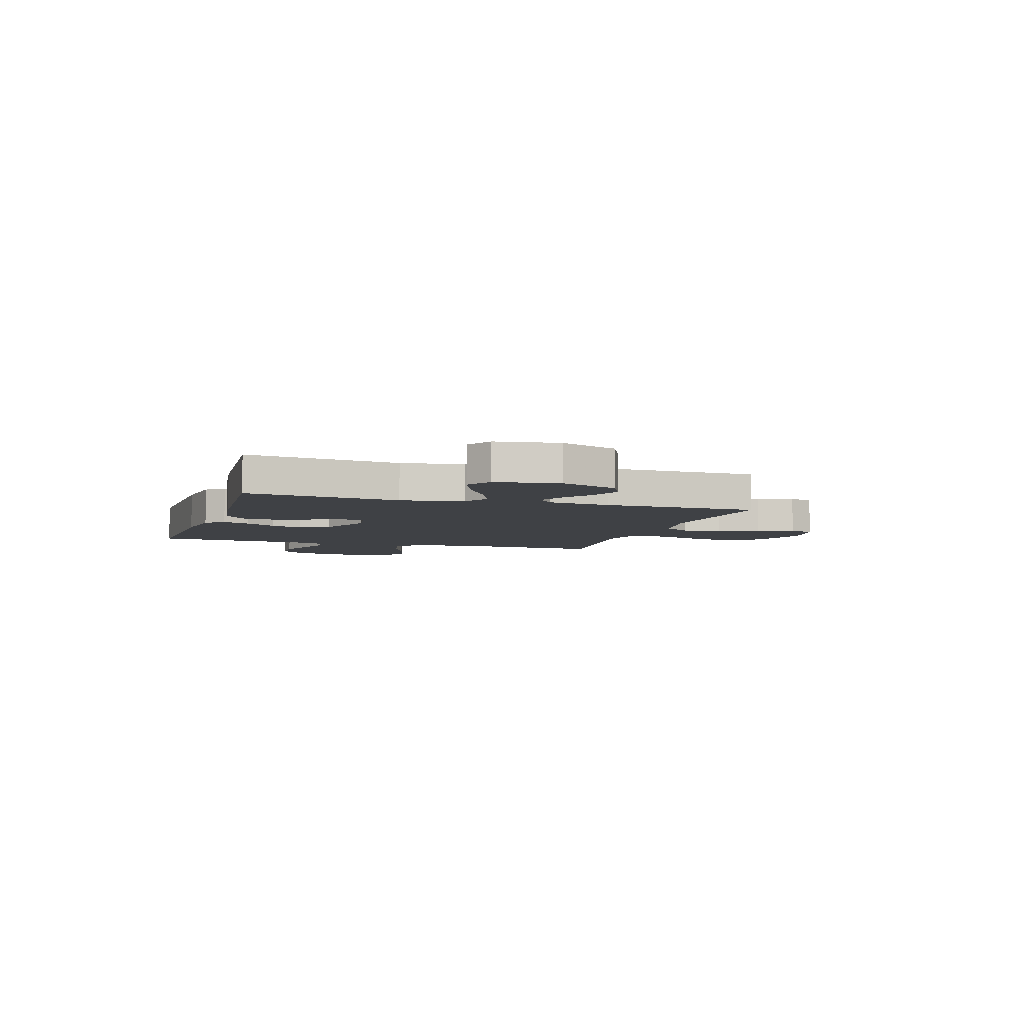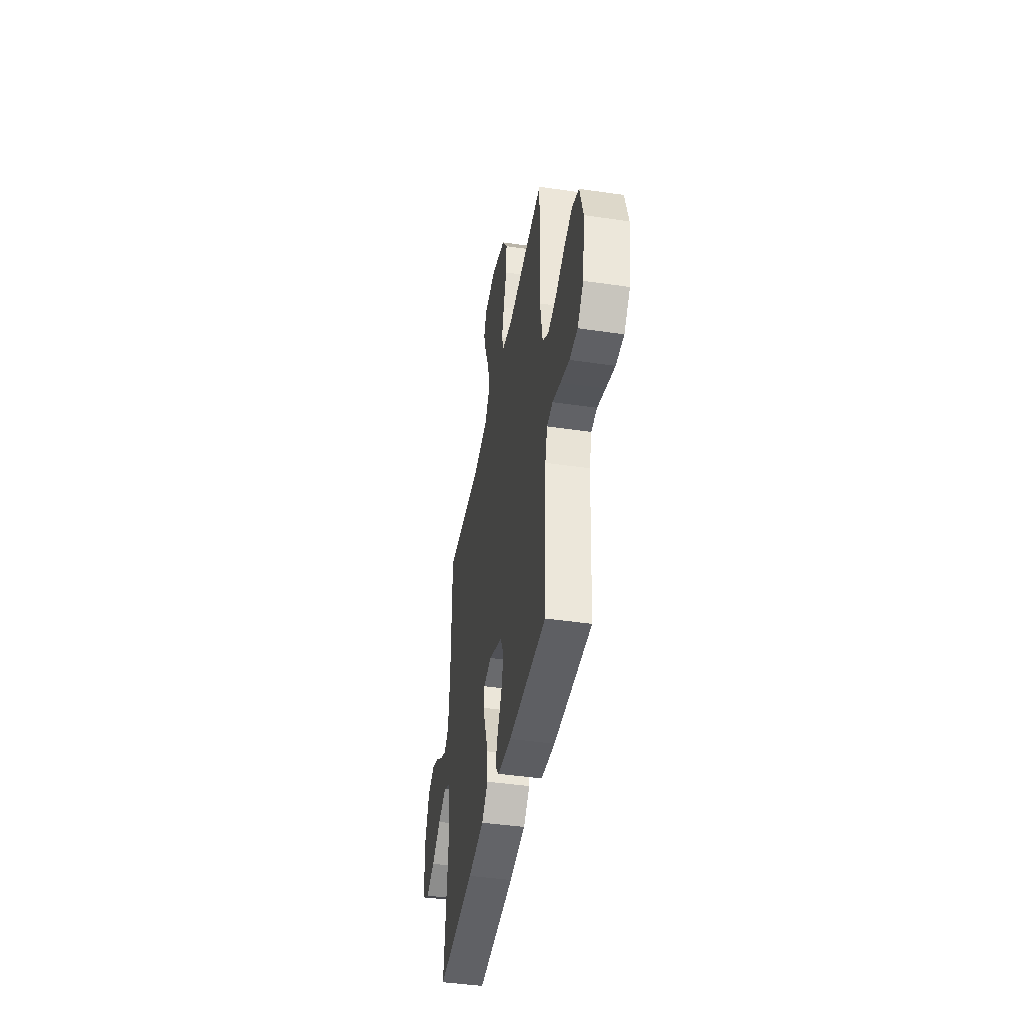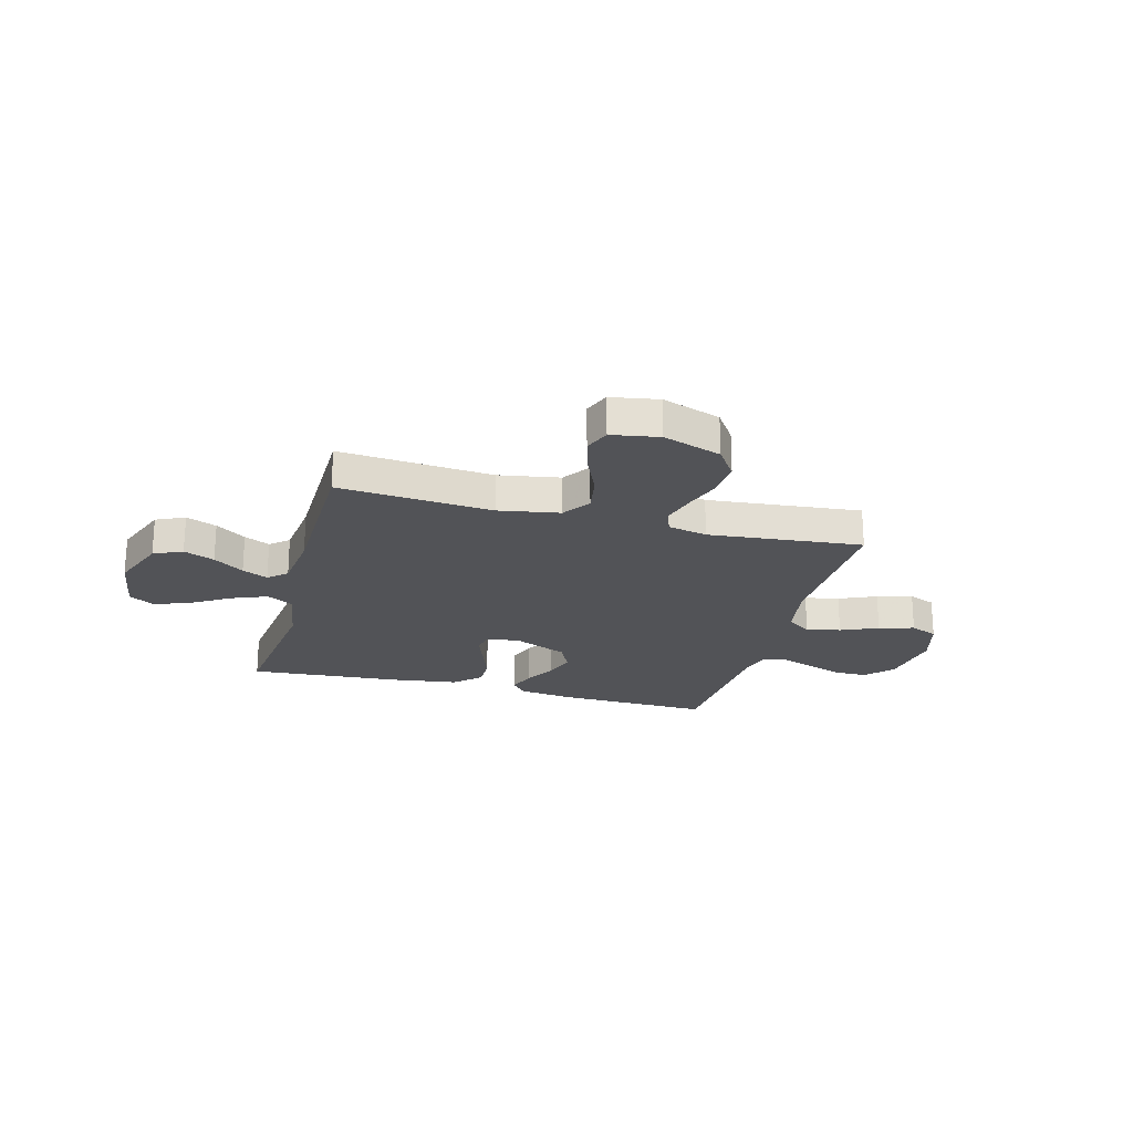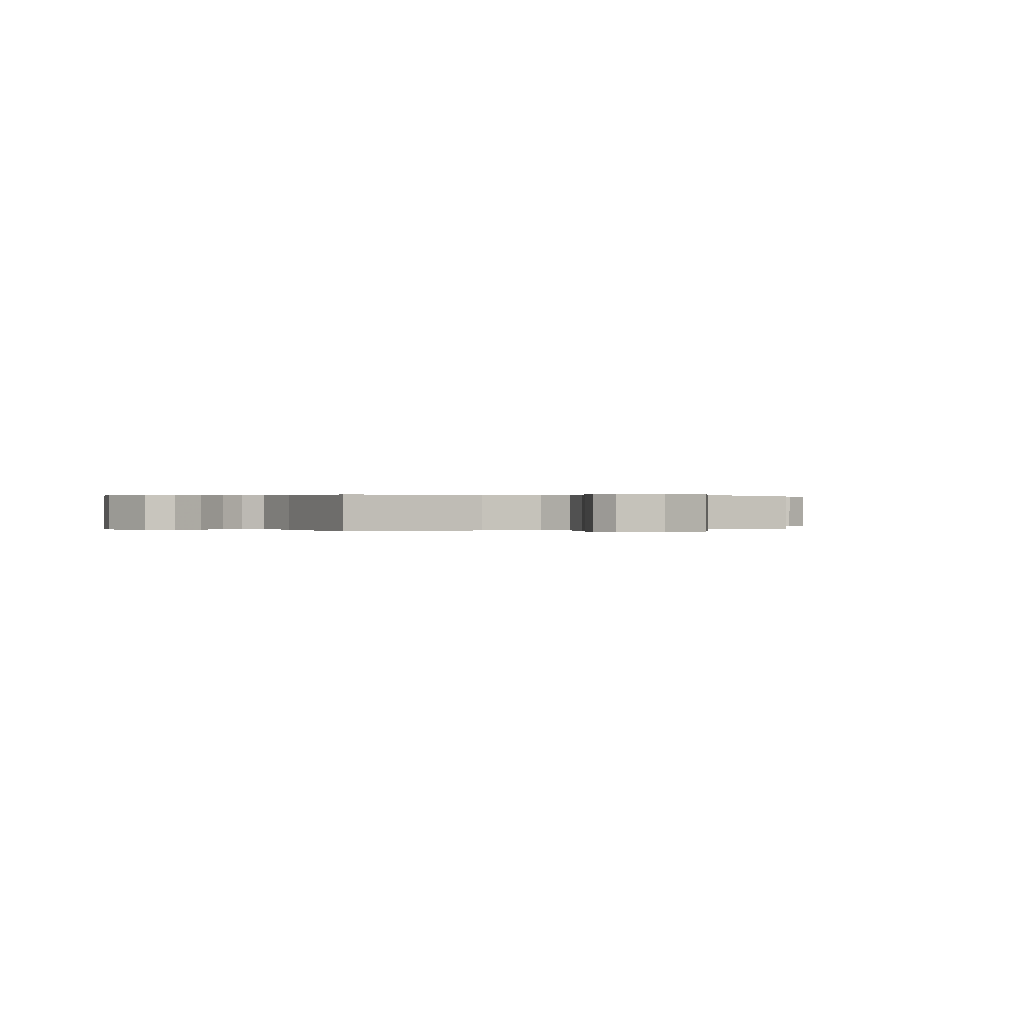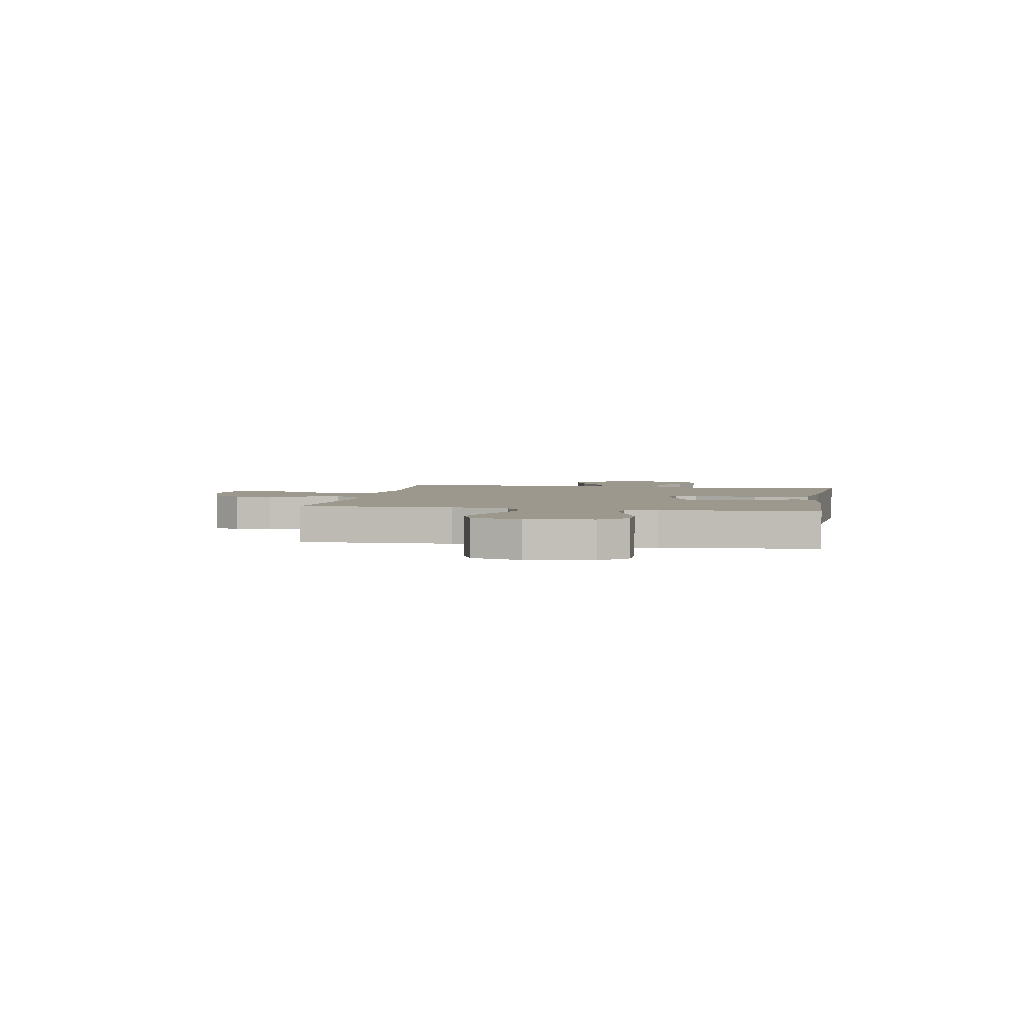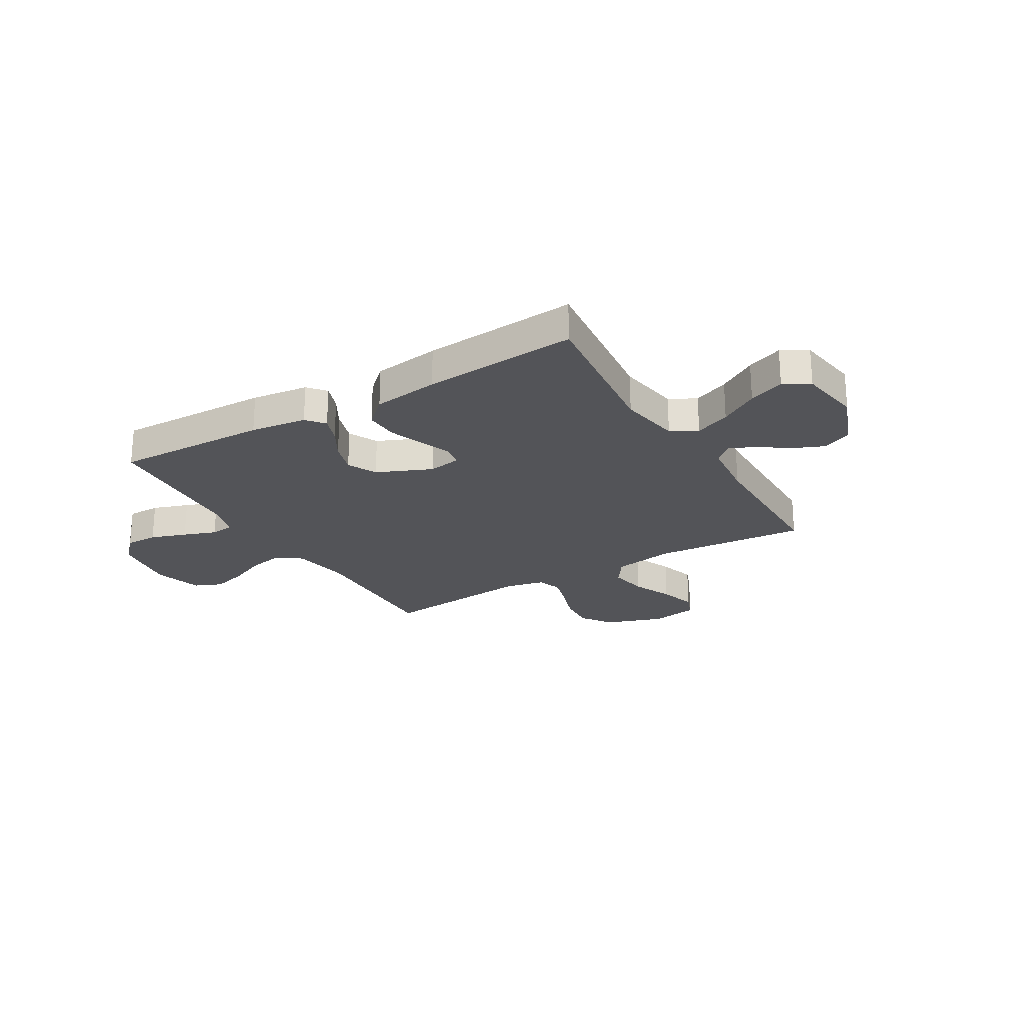
<metadata>
{"format":"obj","ext":"obj","renderer":"f3d","projection":"perspective","resolution":1024,"background":"white","views":[{"elev":-5.7,"azim":-107.5,"up":"+Y"},{"elev":-43.4,"azim":80.2,"up":"+Z"},{"elev":-22.3,"azim":-15.1,"up":"+Y"},{"elev":0.2,"azim":-26.0,"up":"+Y"},{"elev":3.2,"azim":100.5,"up":"+Y"},{"elev":-23.5,"azim":-149.3,"up":"+Y"}]}
</metadata>
<code>
v 0.5 0.07 0.5
v 0.492 0.07 0.2
v 0.511 0.07 0.087
v 0.559 0.07 0.053
v 0.626 0.07 0.067
v 0.699 0.07 0.099
v 0.768 0.07 0.119
v 0.822 0.07 0.096
v 0.849 0.07 0
v 0.83 0.07 -0.128
v 0.782 0.07 -0.179
v 0.718 0.07 -0.179
v 0.648 0.07 -0.155
v 0.584 0.07 -0.132
v 0.537 0.07 -0.138
v 0.519 0.07 -0.2
v 0.5 0.07 -0.5
v 0.2 0.07 -0.492
v 0.09 0.07 -0.478
v 0.061 0.07 -0.443
v 0.08 0.07 -0.391
v 0.115 0.07 -0.331
v 0.135 0.07 -0.268
v 0.107 0.07 -0.211
v 0 0.07 -0.165
v -0.064 0.07 -0.176
v -0.071 0.07 -0.218
v -0.048 0.07 -0.28
v -0.023 0.07 -0.348
v -0.021 0.07 -0.412
v -0.071 0.07 -0.459
v -0.2 0.07 -0.477
v -0.5 0.07 -0.5
v -0.466 0.07 -0.2
v -0.486 0.07 -0.079
v -0.537 0.07 -0.051
v -0.606 0.07 -0.079
v -0.681 0.07 -0.125
v -0.751 0.07 -0.152
v -0.801 0.07 -0.123
v -0.82 0.07 0
v -0.777 0.07 0.112
v -0.721 0.07 0.138
v -0.661 0.07 0.113
v -0.602 0.07 0.072
v -0.552 0.07 0.049
v -0.516 0.07 0.08
v -0.503 0.07 0.2
v -0.5 0.07 0.5
v -0.2 0.07 0.476
v -0.081 0.07 0.497
v -0.044 0.07 0.551
v -0.057 0.07 0.625
v -0.091 0.07 0.704
v -0.113 0.07 0.776
v -0.093 0.07 0.827
v 0 0.07 0.843
v 0.114 0.07 0.804
v 0.155 0.07 0.744
v 0.15 0.07 0.672
v 0.125 0.07 0.599
v 0.107 0.07 0.534
v 0.123 0.07 0.487
v 0.2 0.07 0.47
v 0.5 0 0.5
v 0.492 0 0.2
v 0.511 0 0.087
v 0.559 0 0.053
v 0.626 0 0.067
v 0.699 0 0.099
v 0.768 0 0.119
v 0.822 0 0.096
v 0.849 0 0
v 0.83 0 -0.128
v 0.782 0 -0.179
v 0.718 0 -0.179
v 0.648 0 -0.155
v 0.584 0 -0.132
v 0.537 0 -0.138
v 0.519 0 -0.2
v 0.5 0 -0.5
v 0.2 0 -0.492
v 0.09 0 -0.478
v 0.061 0 -0.443
v 0.08 0 -0.391
v 0.115 0 -0.331
v 0.135 0 -0.268
v 0.107 0 -0.211
v 0 0 -0.165
v -0.064 0 -0.176
v -0.071 0 -0.218
v -0.048 0 -0.28
v -0.023 0 -0.348
v -0.021 0 -0.412
v -0.071 0 -0.459
v -0.2 0 -0.477
v -0.5 0 -0.5
v -0.466 0 -0.2
v -0.486 0 -0.079
v -0.537 0 -0.051
v -0.606 0 -0.079
v -0.681 0 -0.125
v -0.751 0 -0.152
v -0.801 0 -0.123
v -0.82 0 0
v -0.777 0 0.112
v -0.721 0 0.138
v -0.661 0 0.113
v -0.602 0 0.072
v -0.552 0 0.049
v -0.516 0 0.08
v -0.503 0 0.2
v -0.5 0 0.5
v -0.2 0 0.476
v -0.081 0 0.497
v -0.044 0 0.551
v -0.057 0 0.625
v -0.091 0 0.704
v -0.113 0 0.776
v -0.093 0 0.827
v 0 0 0.843
v 0.114 0 0.804
v 0.155 0 0.744
v 0.15 0 0.672
v 0.125 0 0.599
v 0.107 0 0.534
v 0.123 0 0.487
v 0.2 0 0.47
f 58 59 60 61
f 58 61 62
f 57 58 62
f 56 57 62 63
f 53 54 55 56
f 48 49 50
f 47 48 50 51
f 42 43 44 45
f 42 45 46
f 41 42 46
f 40 41 46
f 37 38 39 40
f 36 37 40 46
f 35 36 46 47
f 31 32 33 34
f 31 34 35
f 27 28 29 30
f 27 30 31 35
f 19 20 21 22
f 19 22 23
f 16 17 18 19
f 15 16 19 23
f 11 12 13 14
f 9 10 11 14
f 9 14 15
f 5 6 7 8
f 4 5 8 9
f 64 1 2
f 63 64 2 3
f 53 56 63
f 52 53 63 3
f 27 35 47 51
f 26 27 51 52
f 25 26 52 3
f 9 15 23 24
f 4 9 24 25
f 3 4 25
f 125 124 123 122
f 126 125 122
f 126 122 121
f 127 126 121 120
f 120 119 118 117
f 114 113 112
f 115 114 112 111
f 109 108 107 106
f 110 109 106
f 110 106 105
f 110 105 104
f 104 103 102 101
f 110 104 101 100
f 111 110 100 99
f 98 97 96 95
f 99 98 95
f 94 93 92 91
f 99 95 94 91
f 86 85 84 83
f 87 86 83
f 83 82 81 80
f 87 83 80 79
f 78 77 76 75
f 78 75 74 73
f 79 78 73
f 72 71 70 69
f 73 72 69 68
f 66 65 128
f 67 66 128 127
f 127 120 117
f 67 127 117 116
f 115 111 99 91
f 116 115 91 90
f 67 116 90 89
f 88 87 79 73
f 89 88 73 68
f 89 68 67
f 1 65 66 2
f 2 66 67 3
f 3 67 68 4
f 4 68 69 5
f 5 69 70 6
f 6 70 71 7
f 7 71 72 8
f 8 72 73 9
f 9 73 74 10
f 10 74 75 11
f 11 75 76 12
f 12 76 77 13
f 13 77 78 14
f 14 78 79 15
f 15 79 80 16
f 16 80 81 17
f 17 81 82 18
f 18 82 83 19
f 19 83 84 20
f 20 84 85 21
f 21 85 86 22
f 22 86 87 23
f 23 87 88 24
f 24 88 89 25
f 25 89 90 26
f 26 90 91 27
f 27 91 92 28
f 28 92 93 29
f 29 93 94 30
f 30 94 95 31
f 31 95 96 32
f 32 96 97 33
f 33 97 98 34
f 34 98 99 35
f 35 99 100 36
f 36 100 101 37
f 37 101 102 38
f 38 102 103 39
f 39 103 104 40
f 40 104 105 41
f 41 105 106 42
f 42 106 107 43
f 43 107 108 44
f 44 108 109 45
f 45 109 110 46
f 46 110 111 47
f 47 111 112 48
f 48 112 113 49
f 49 113 114 50
f 50 114 115 51
f 51 115 116 52
f 52 116 117 53
f 53 117 118 54
f 54 118 119 55
f 55 119 120 56
f 56 120 121 57
f 57 121 122 58
f 58 122 123 59
f 59 123 124 60
f 60 124 125 61
f 61 125 126 62
f 62 126 127 63
f 63 127 128 64
f 64 128 65 1

</code>
